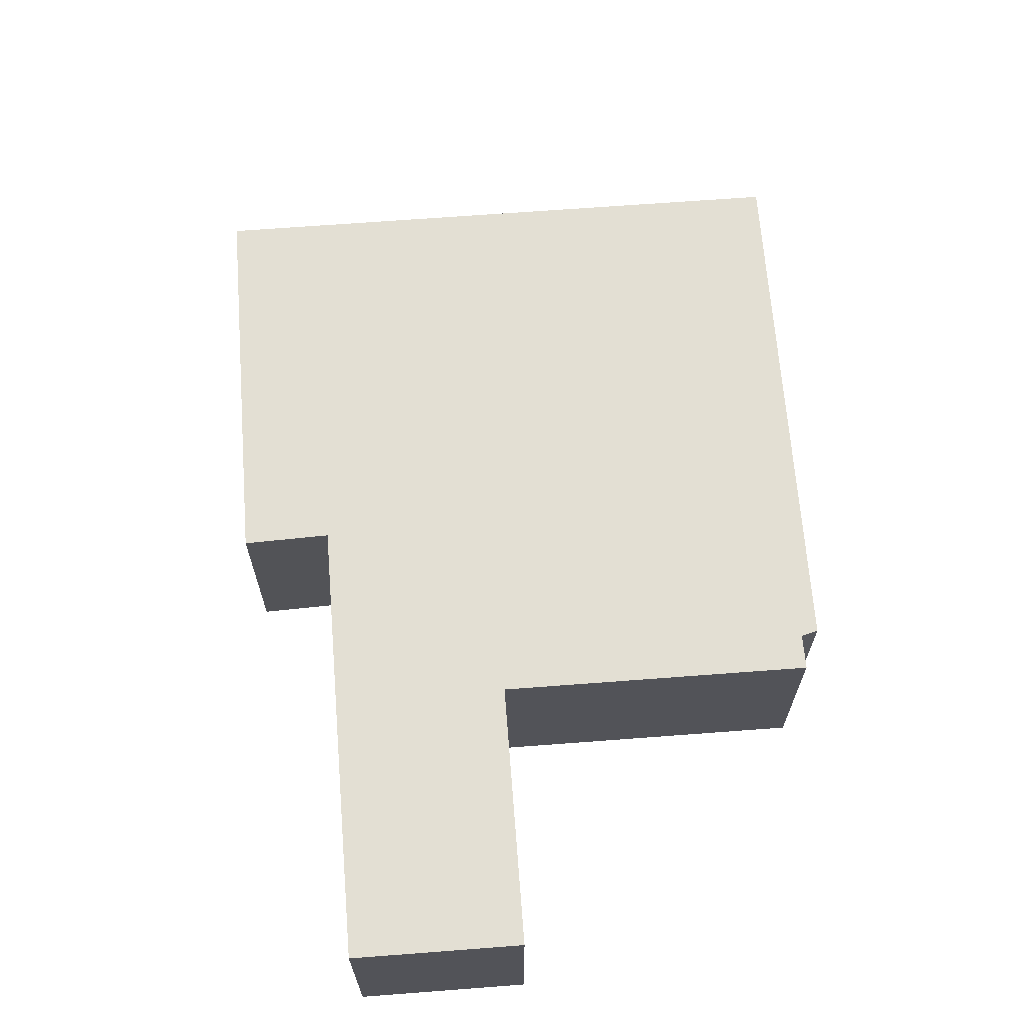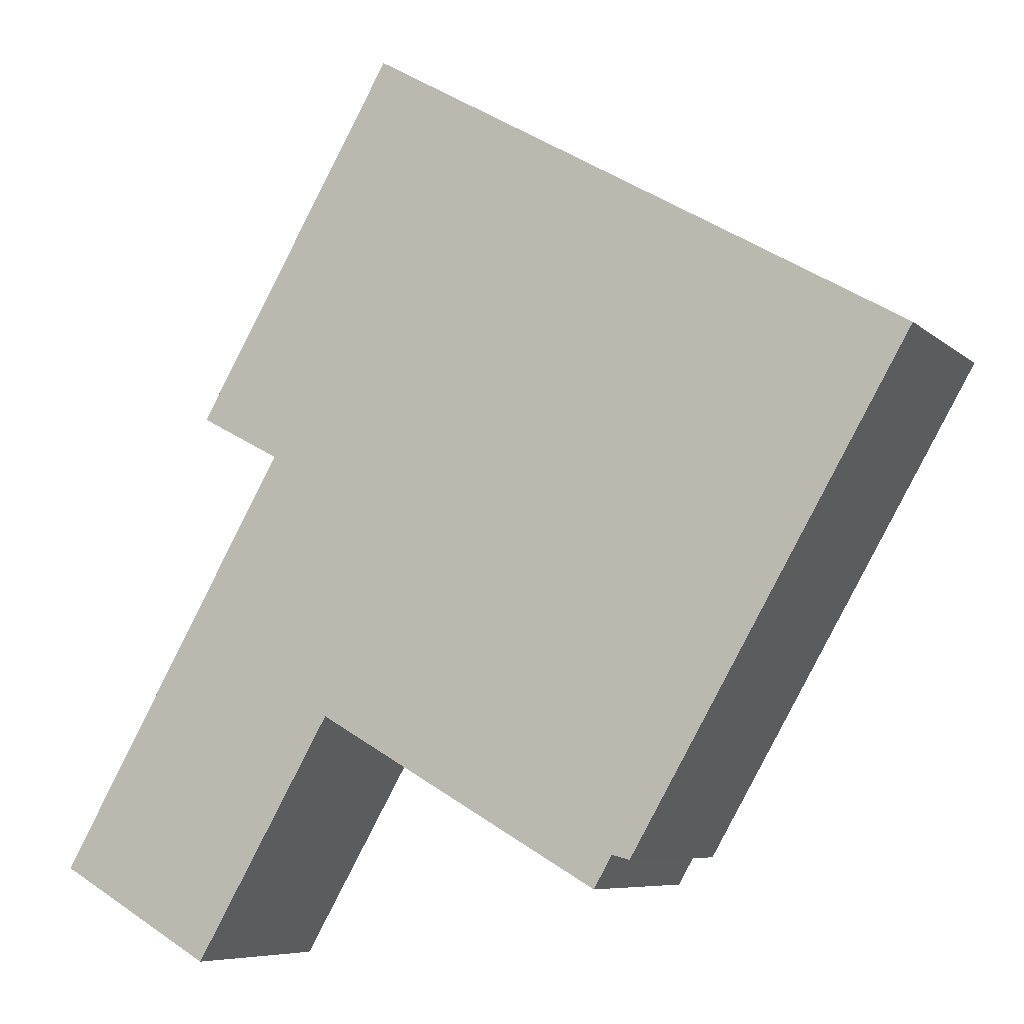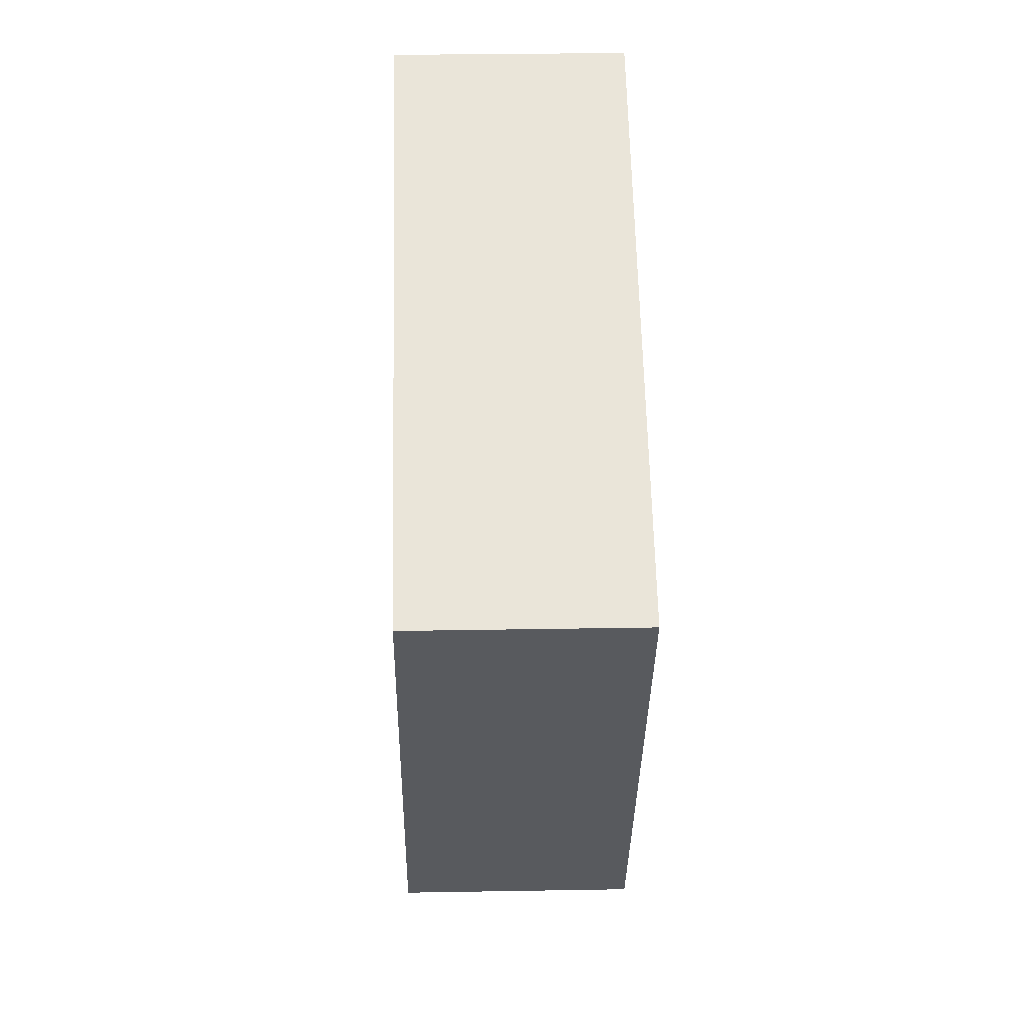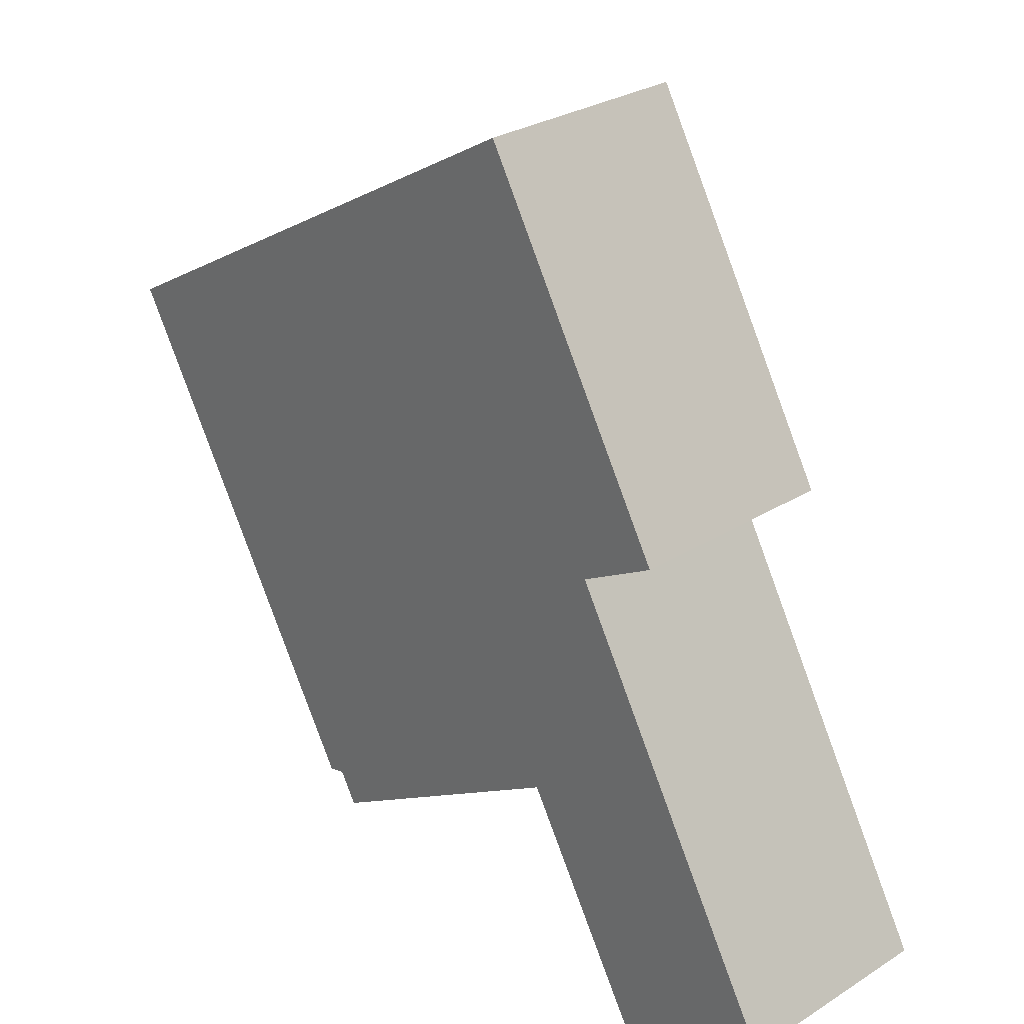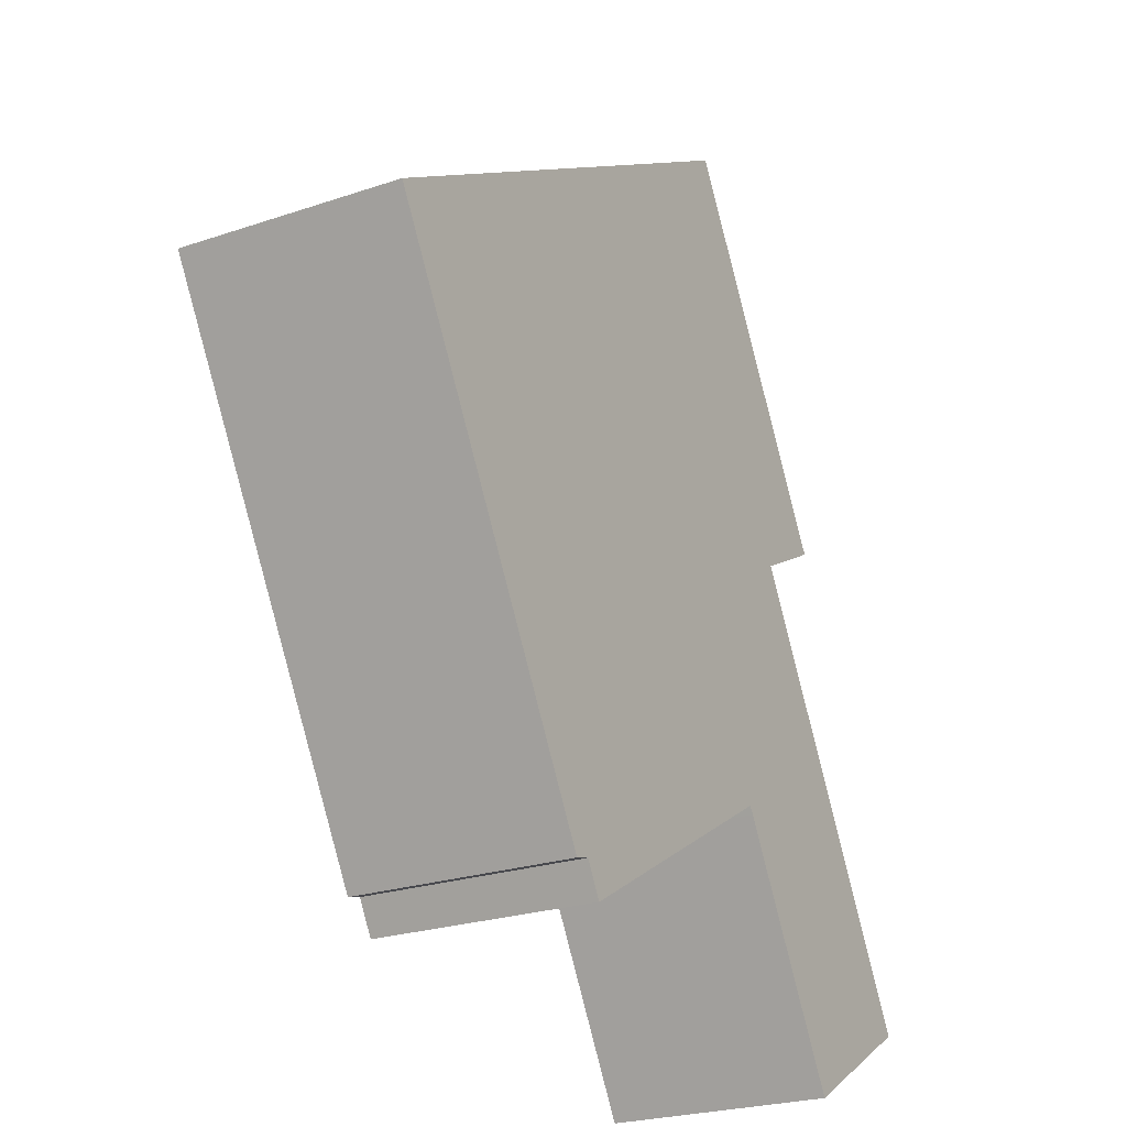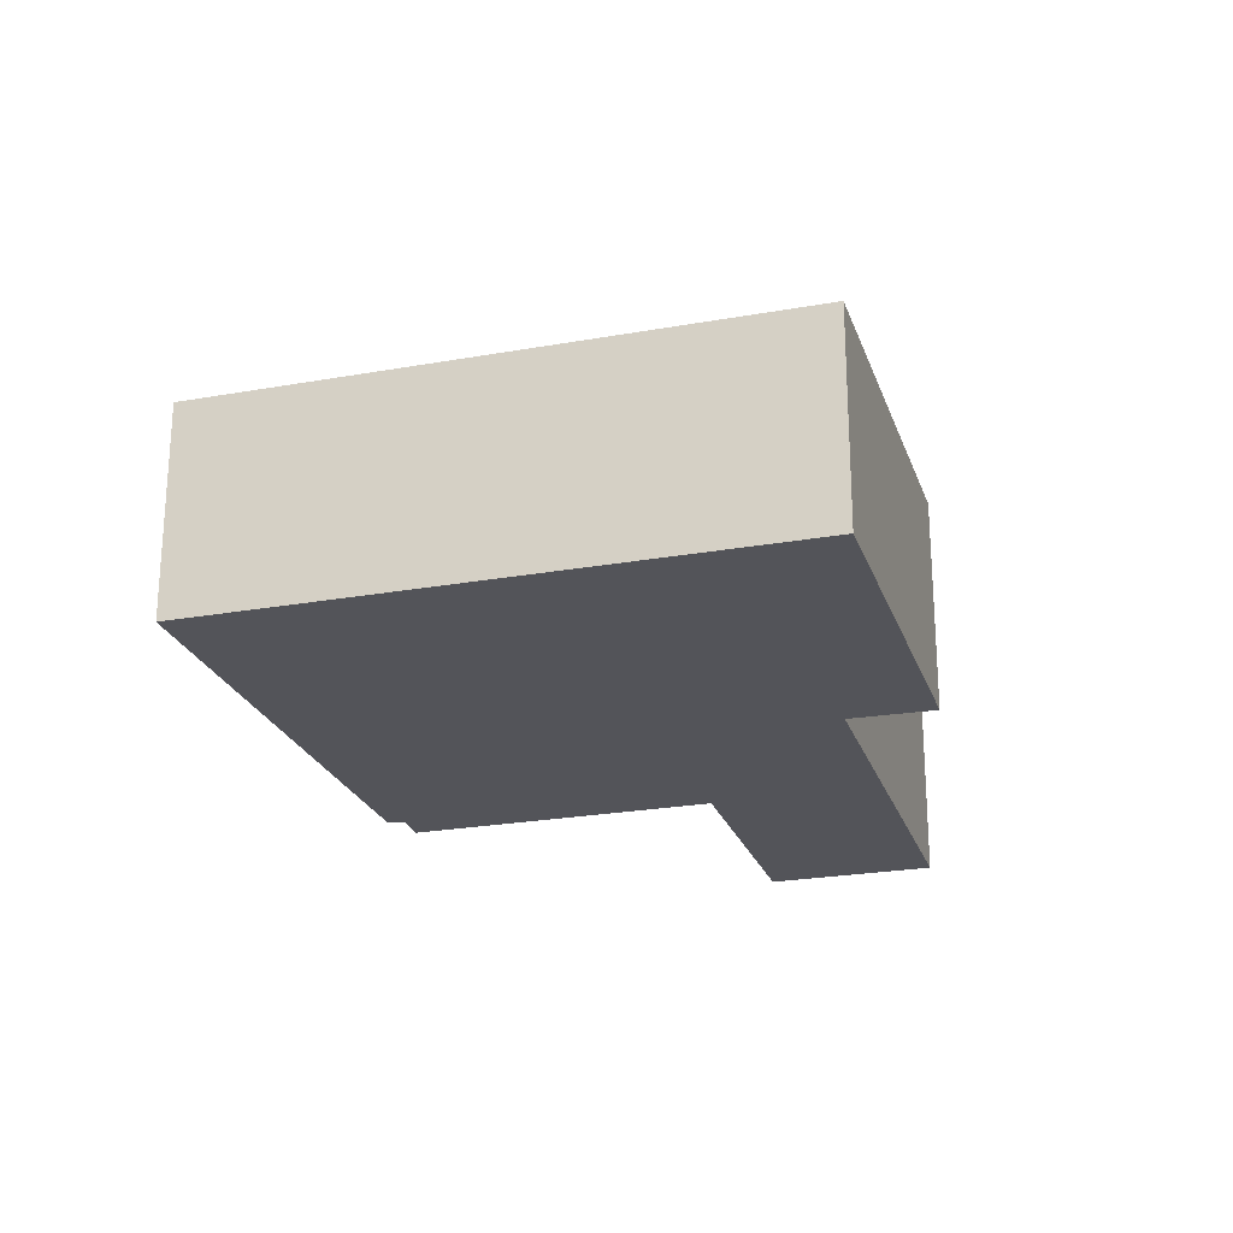
<metadata>
{"format":"obj","ext":"obj","renderer":"f3d","projection":"perspective","resolution":1024,"background":"white","views":[{"elev":66.9,"azim":145.6,"up":"+Y"},{"elev":-7.3,"azim":-155.1,"up":"+Z"},{"elev":28.7,"azim":-91.5,"up":"+Z"},{"elev":28.5,"azim":46.6,"up":"+Z"},{"elev":-23.8,"azim":-60.3,"up":"+Z"},{"elev":-23.9,"azim":-13.4,"up":"+Y"}]}
</metadata>
<code>
v  8.491 2.519 -6.7
v  8.763 2.519 -2.967
v  10.3 2.519 -5.654
v  7.596 2.519 -0.928
v  6.941 2.519 -4.021
v  6.202 2.519 3.587
v  8.523 2.519 -0.428
v  6.891 2.519 -3.934
v  6.798 2.519 -3.988
v  3.606 2.519 -5.834
v  3.381 2.519 1.956
v  3.397 2.519 -5.467
v  0 2.519 1.542e-16
v  3.193 2.519 -5.521
v  0.008 2.519 -0.014
v  8.523 2.621e-17 -0.428
v  7.596 5.682e-17 -0.928
v  10.3 3.462e-16 -5.654
v  8.491 4.103e-16 -6.7
v  6.891 2.409e-16 -3.934
v  3.606 3.572e-16 -5.834
v  6.798 2.442e-16 -3.988
v  8.763 1.817e-16 -2.967
v  6.202 -2.196e-16 3.587
v  6.941 2.462e-16 -4.021
v  3.397 3.348e-16 -5.467
v  3.193 3.381e-16 -5.521
v  0.008 8.573e-19 -0.014
v  0 0 0
v  3.381 -1.198e-16 1.956
g defaultobject
f 1 2 3
f 2 1 4
f 4 1 5
f 4 6 7
f 6 4 5
f 6 5 8
f 6 8 9
f 6 9 10
f 6 10 11
f 11 10 12
f 11 12 13
f 13 12 14
f 13 14 15
f 16 4 7
f 4 16 17
f 18 1 3
f 1 18 19
f 20 9 8
f 9 20 10
f 10 20 21
f 21 20 22
f 17 2 4
f 2 17 3
f 3 17 23
f 3 23 18
f 24 7 6
f 7 24 16
f 19 5 1
f 5 19 25
f 5 25 8
f 8 25 20
f 21 12 10
f 12 21 26
f 27 15 14
f 15 27 28
f 15 28 13
f 13 28 29
f 26 14 12
f 14 26 27
f 29 11 13
f 11 29 30
f 11 30 6
f 6 30 24
f 24 17 16
f 17 24 21
f 21 24 26
f 26 24 27
f 27 24 28
f 28 24 30
f 28 30 29
f 23 19 18
f 19 23 25
f 25 23 17
f 25 17 20
f 20 17 22
f 22 17 21

</code>
